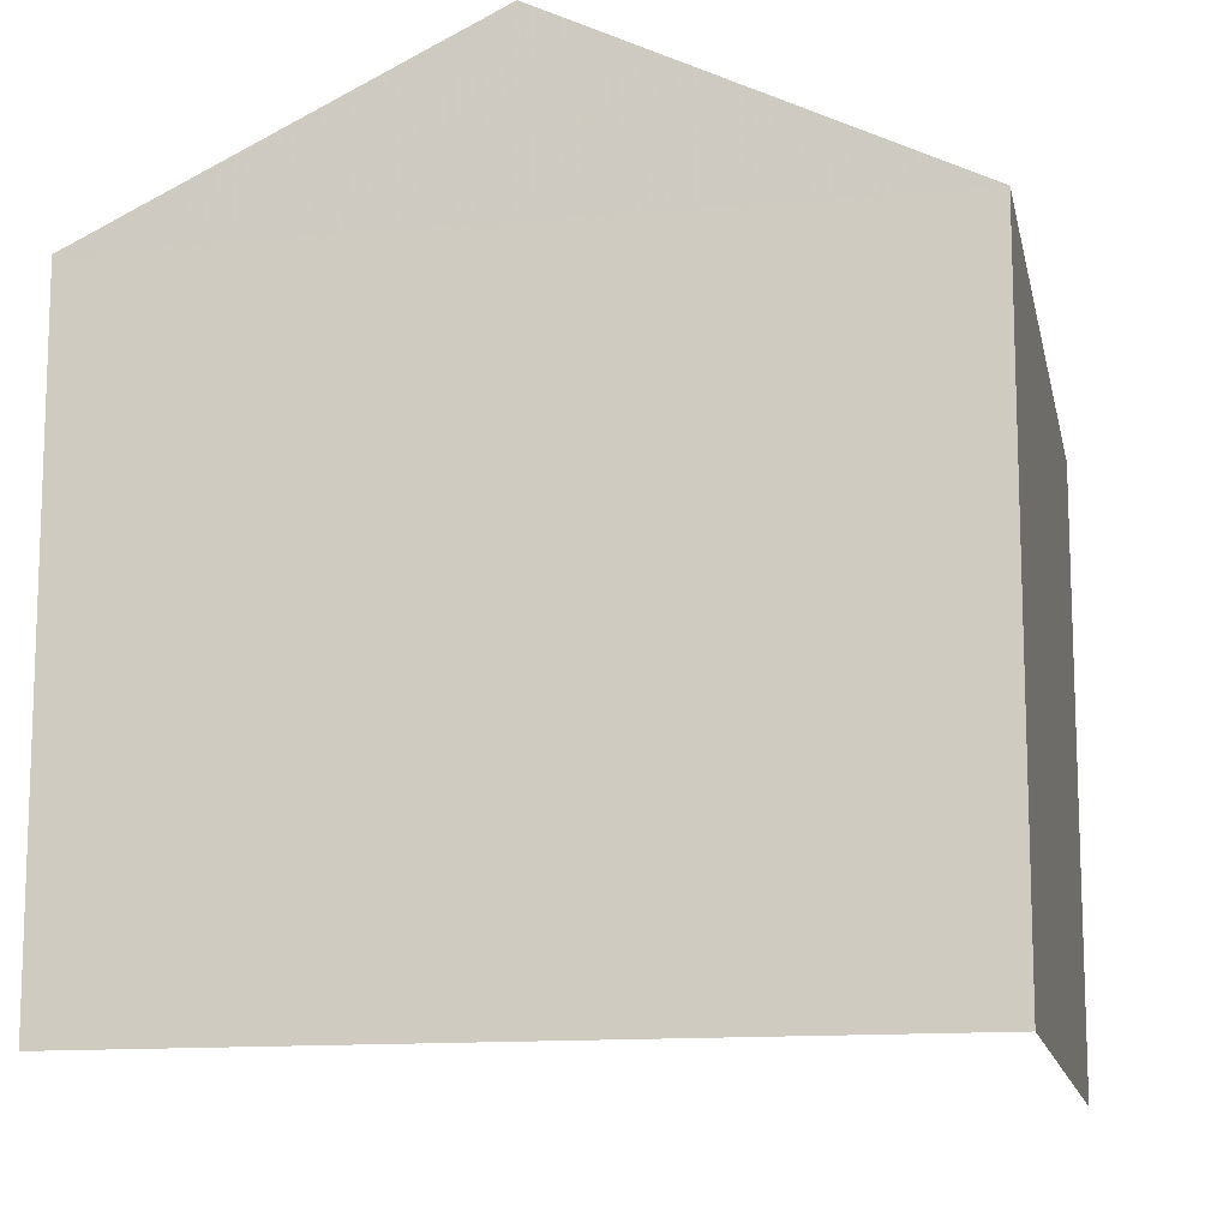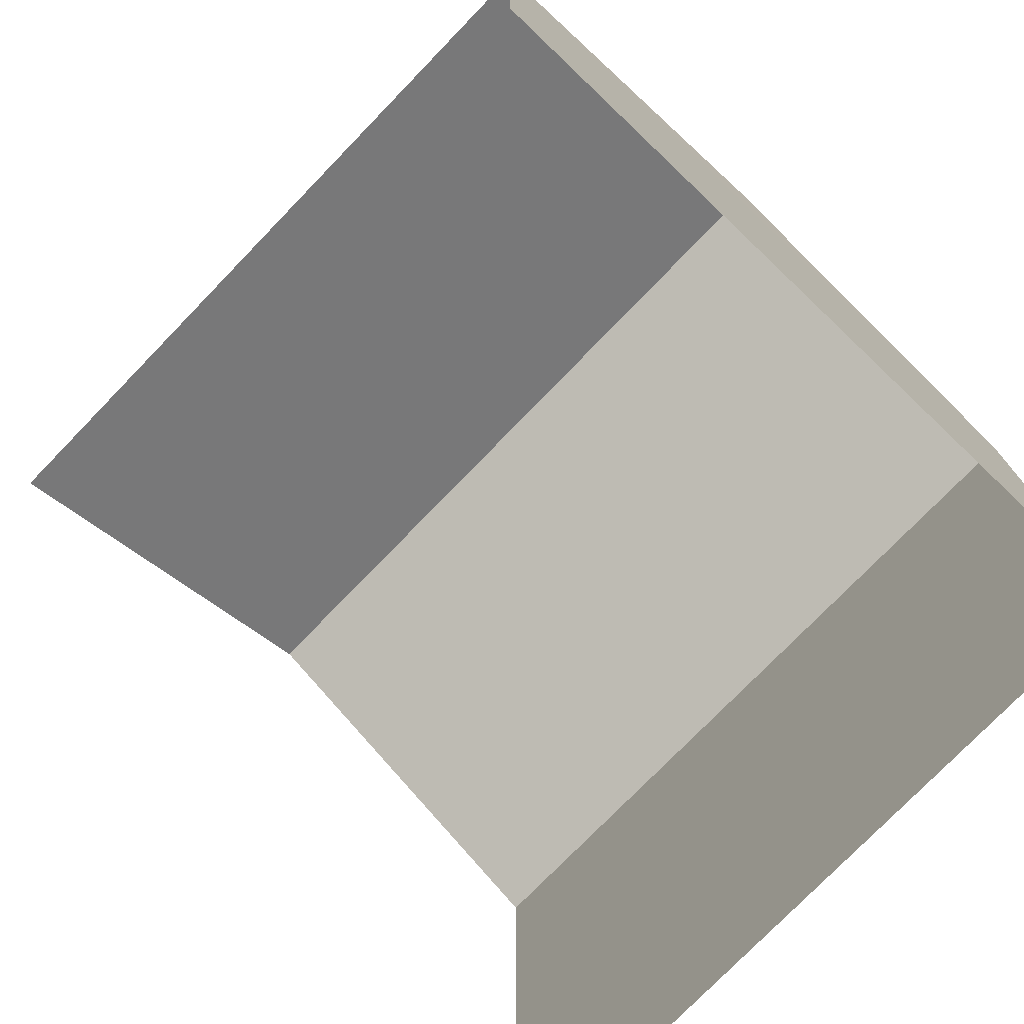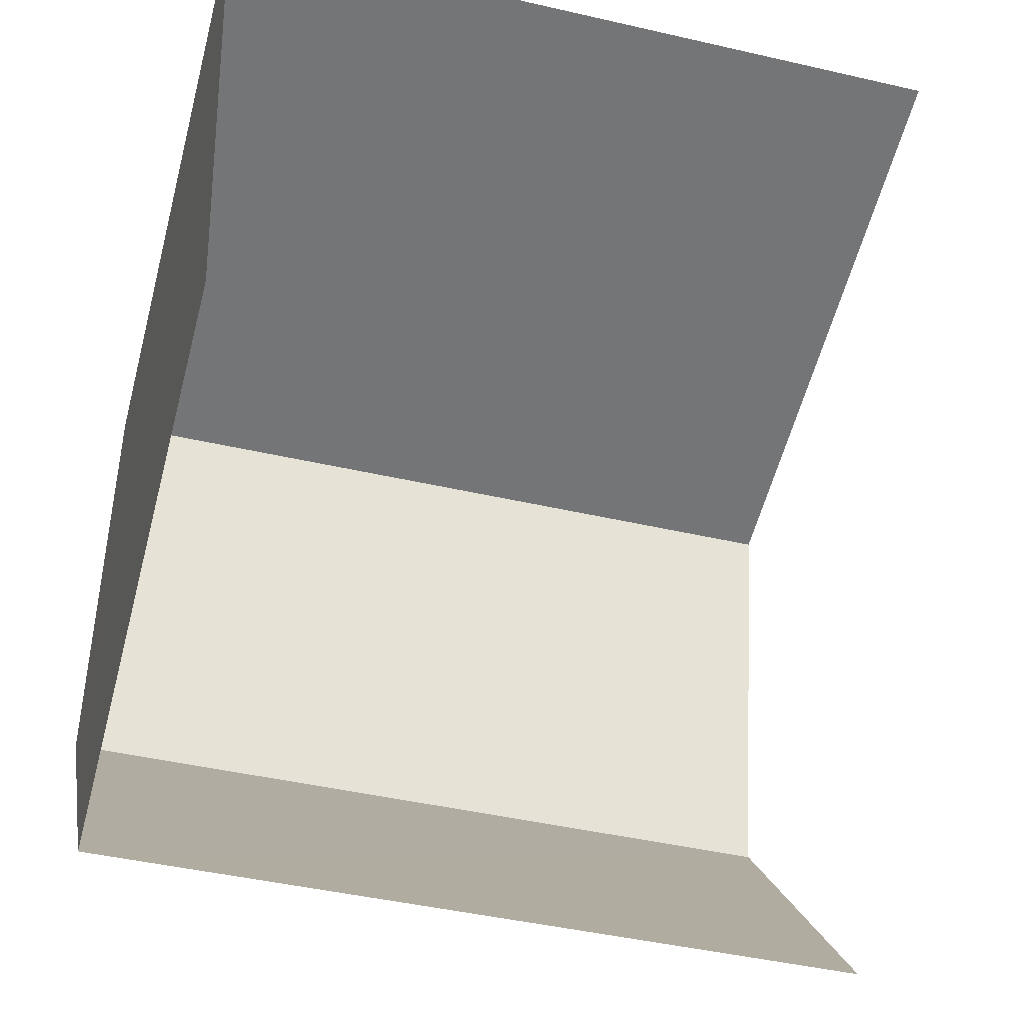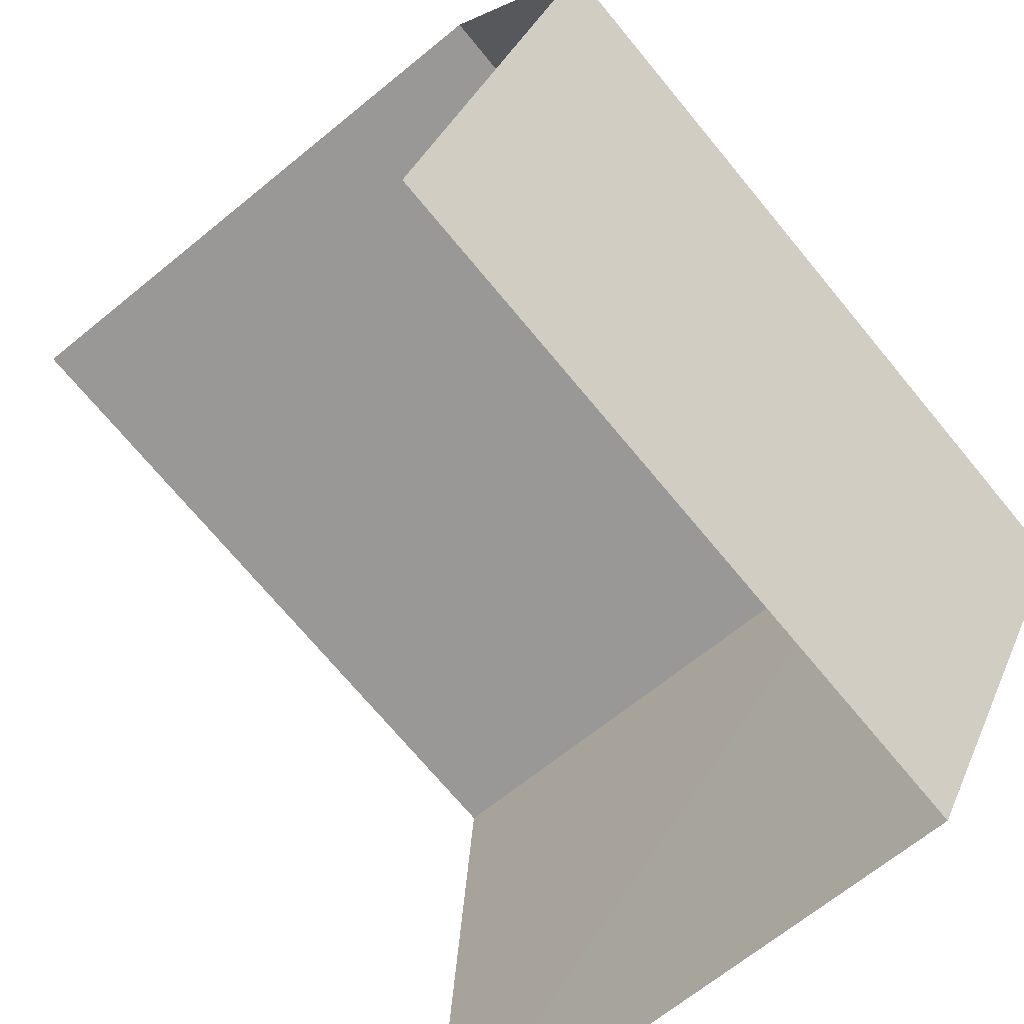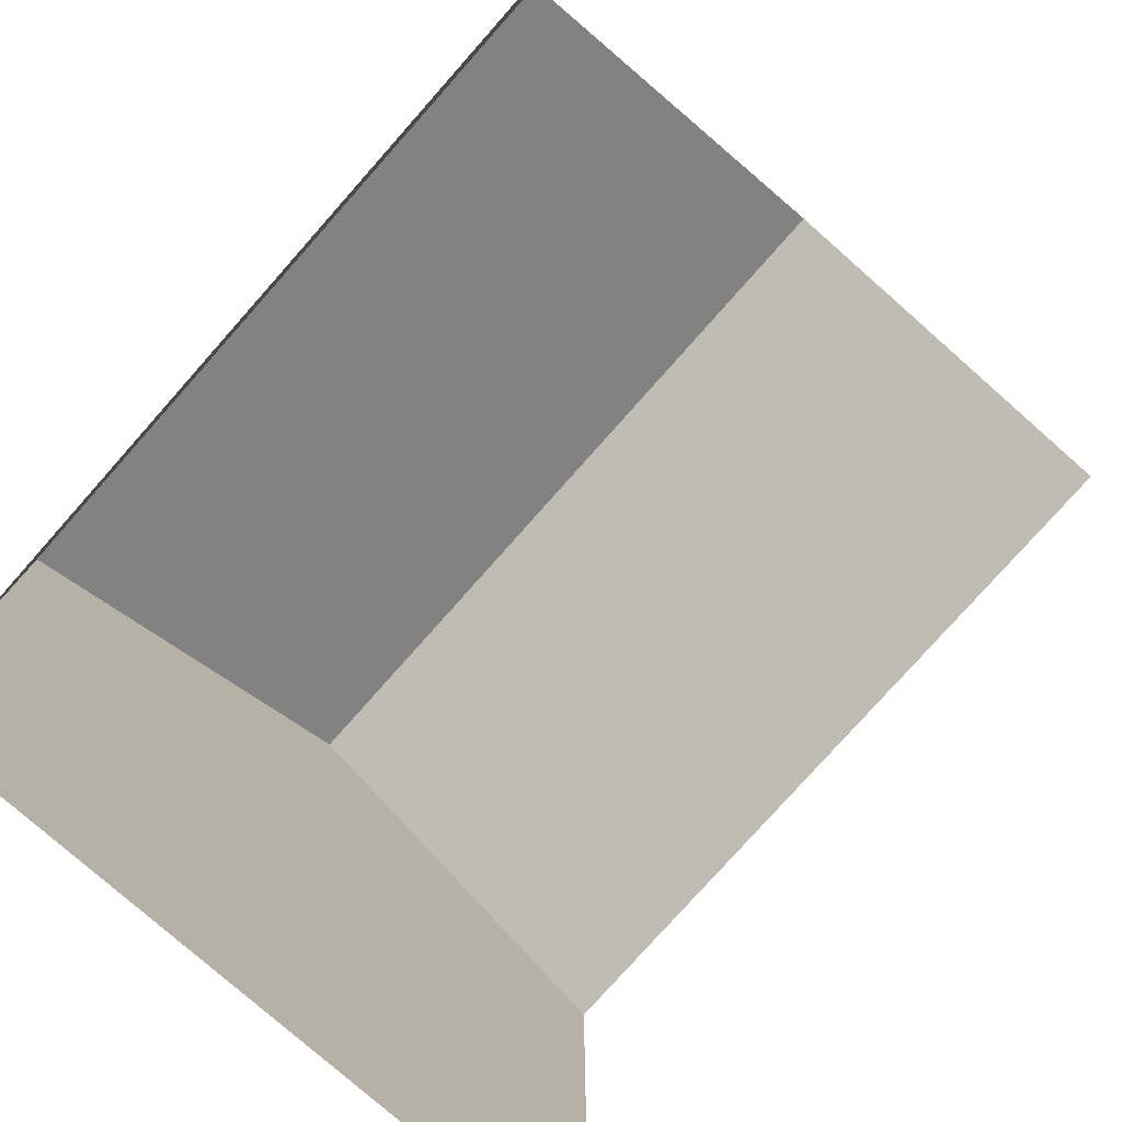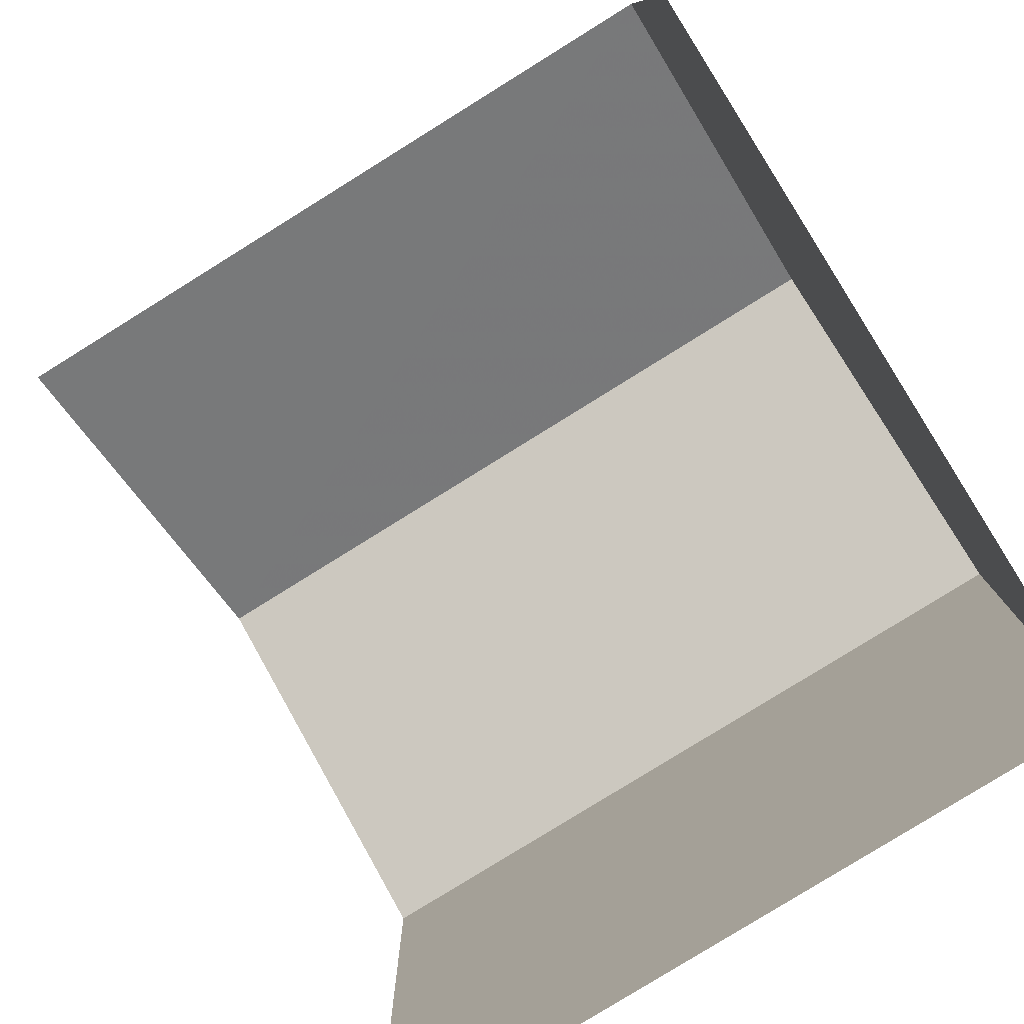
<metadata>
{"format":"obj","ext":"obj","renderer":"f3d","projection":"perspective","resolution":1024,"background":"white","views":[{"elev":-12.9,"azim":97.8,"up":"+Z"},{"elev":-75.8,"azim":42.6,"up":"+Z"},{"elev":-57.0,"azim":165.2,"up":"+Y"},{"elev":-66.4,"azim":-50.4,"up":"+Y"},{"elev":-78.4,"azim":-135.0,"up":"+Z"},{"elev":-79.6,"azim":28.5,"up":"+Z"}]}
</metadata>
<code>
v -3.14e+05 4.17e+04 49.16
v -3.14e+05 4.171e+04 49.17
v -3.14e+05 4.171e+04 49.17
v -3.14e+05 4.17e+04 49.17
v -3.14e+05 4.17e+04 60.17
v -3.14e+05 4.17e+04 57.69
v -3.14e+05 4.17e+04 60.17
v -3.14e+05 4.17e+04 57.69
v -3.14e+05 4.171e+04 57.7
v -3.14e+05 4.171e+04 57.69
f 1 2 3
f 1 4 2
f 8 4 1
f 6 8 1
f 2 4 9
f 9 8 5
f 9 4 8
f 5 6 7
f 5 8 6
f 7 9 5
f 7 10 9
f 6 1 10
f 6 10 7
f 1 3 10
f 9 3 2
f 9 10 3

</code>
